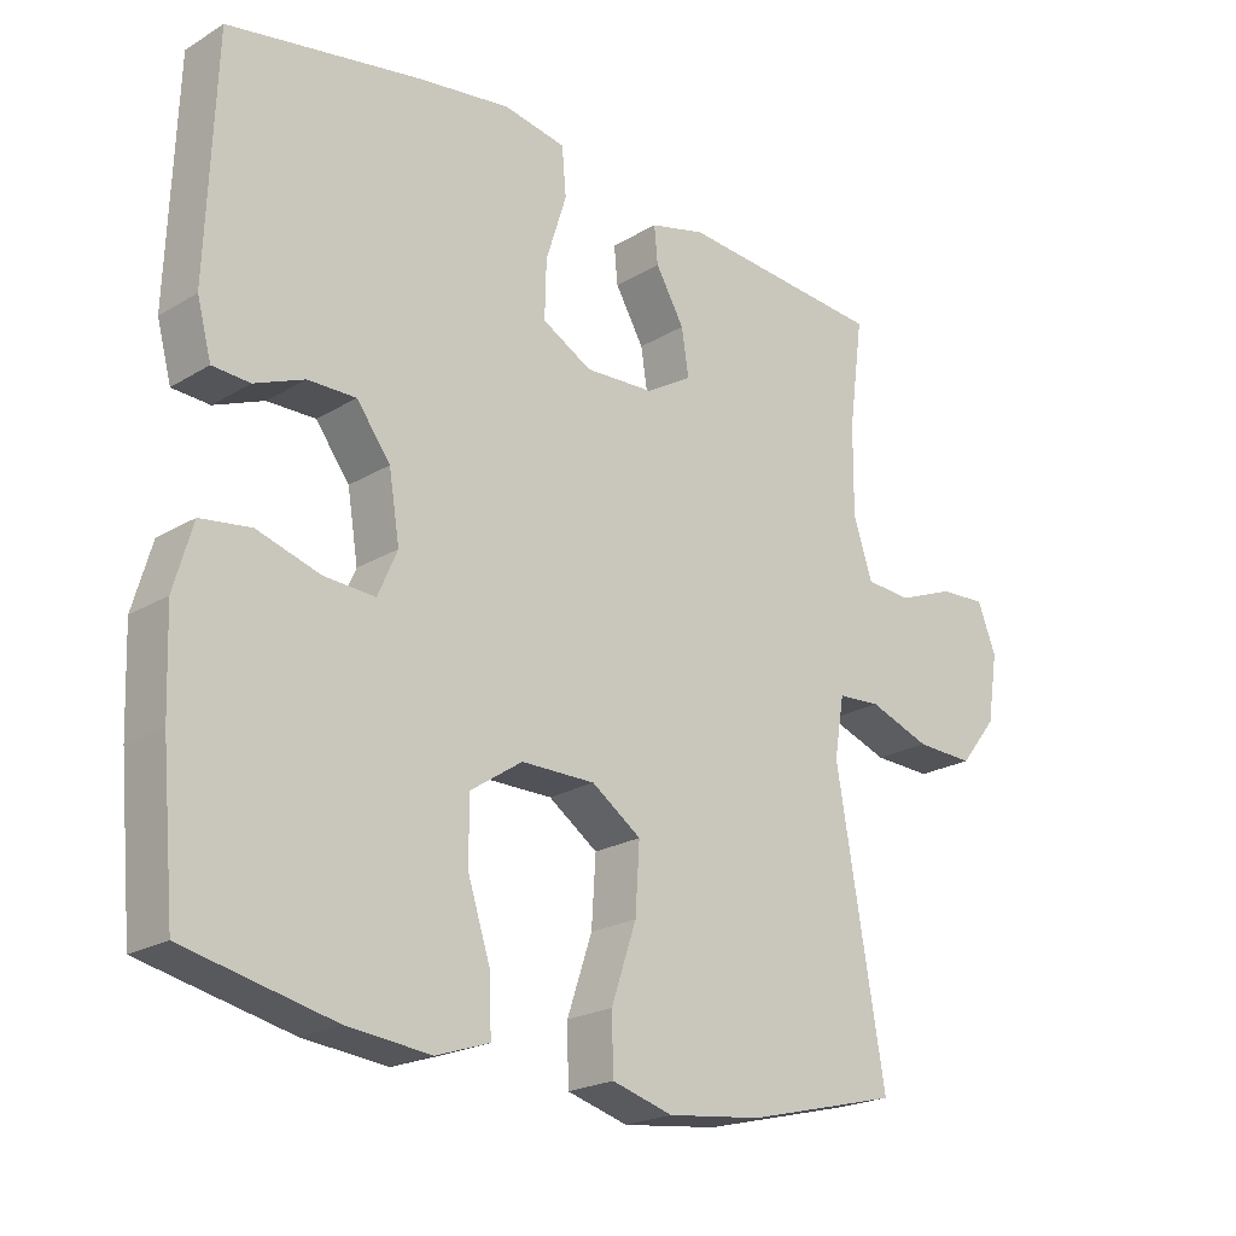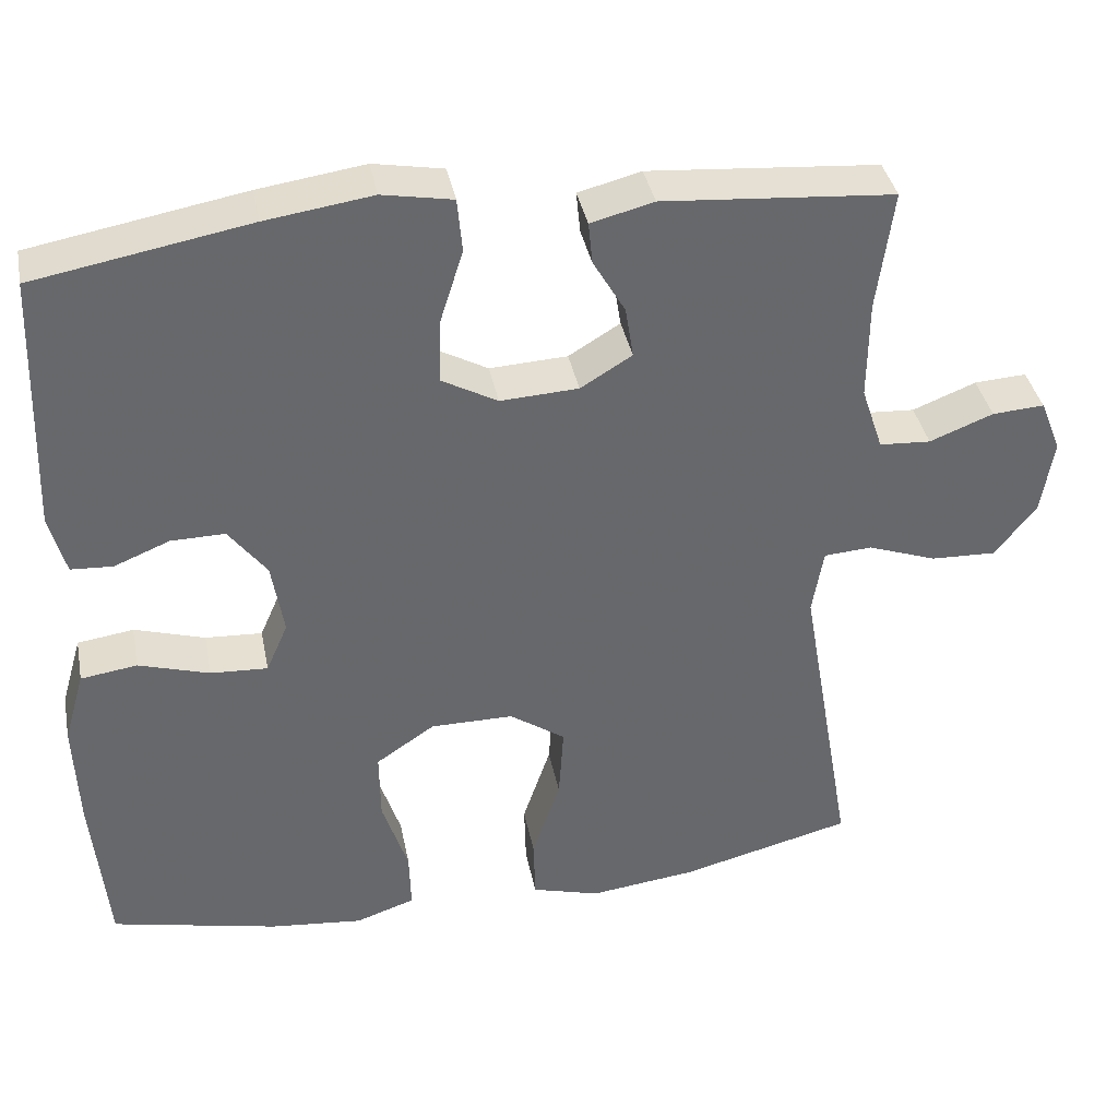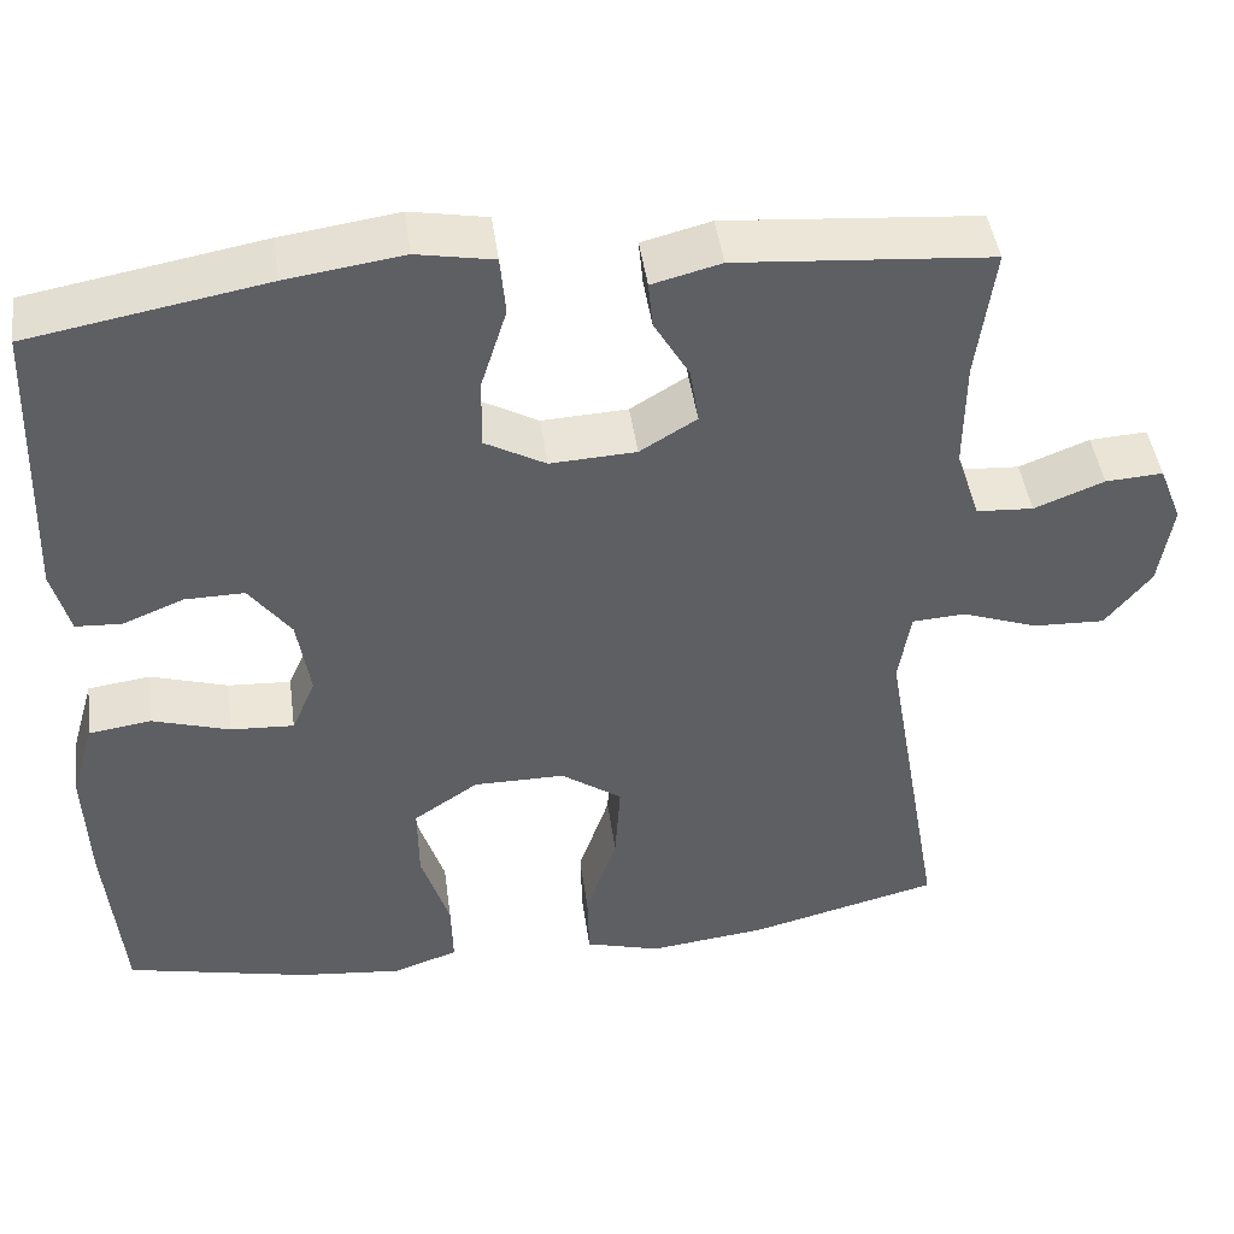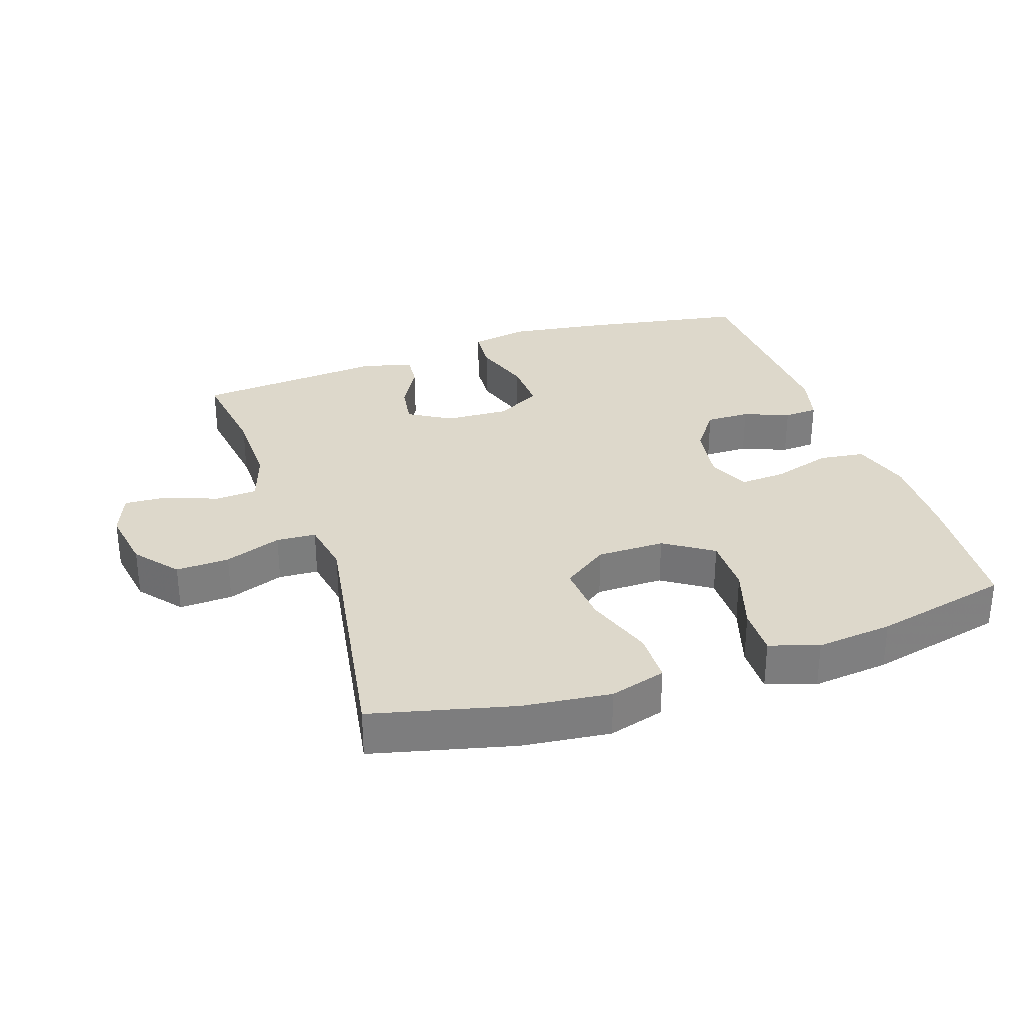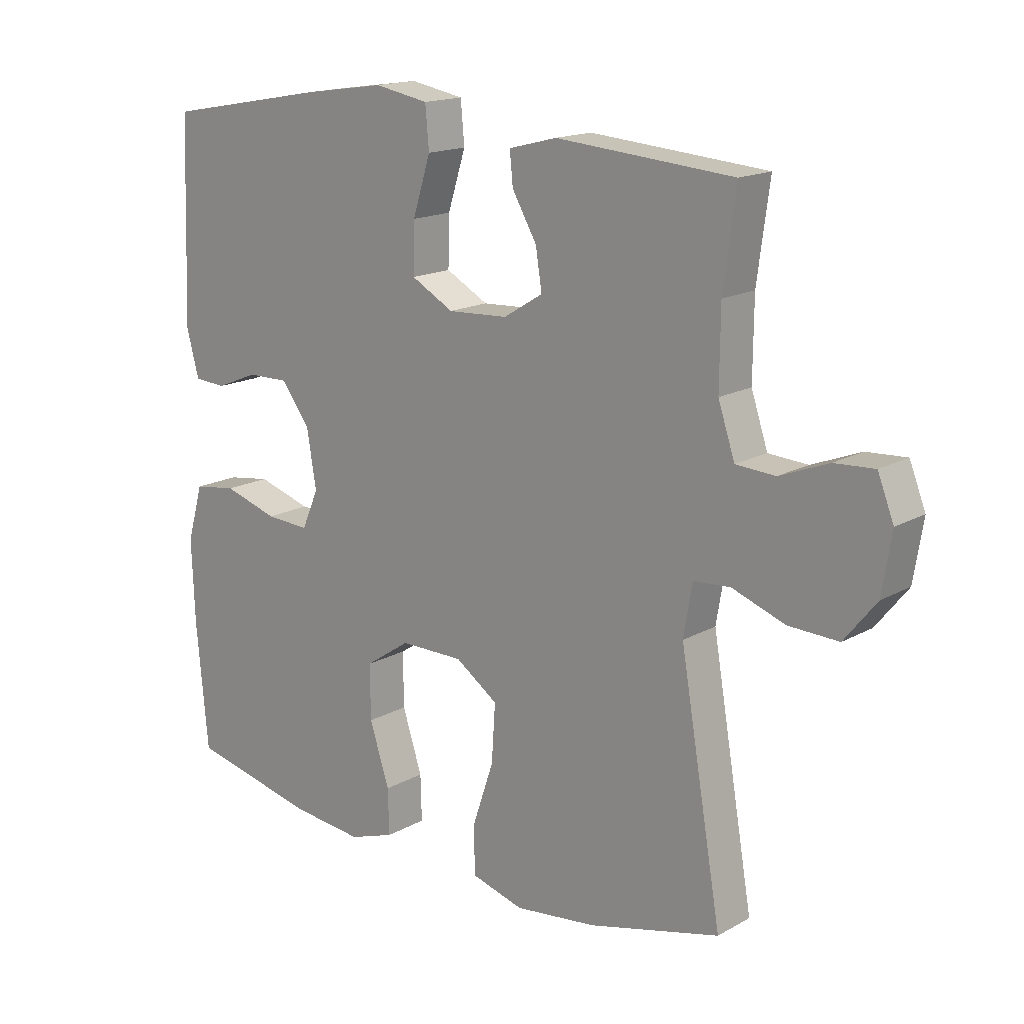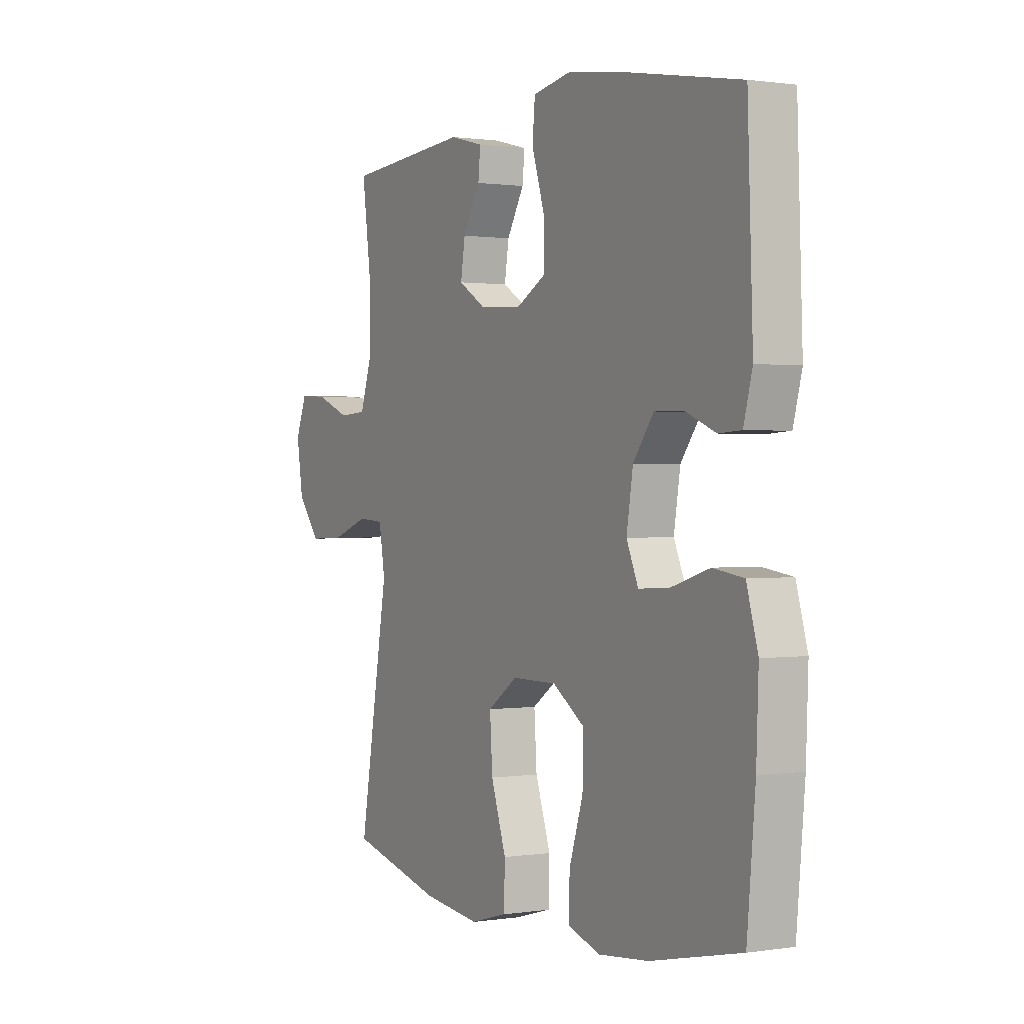
<metadata>
{"format":"obj","ext":"obj","renderer":"f3d","projection":"perspective","resolution":1024,"background":"white","views":[{"elev":-21.6,"azim":-43.4,"up":"+Z"},{"elev":38.1,"azim":-11.1,"up":"+Z"},{"elev":45.0,"azim":-7.8,"up":"+Z"},{"elev":31.2,"azim":161.0,"up":"+Y"},{"elev":16.3,"azim":41.3,"up":"+Z"},{"elev":0.8,"azim":-119.5,"up":"+Z"}]}
</metadata>
<code>
v -0.5 0.07 0.5
v -0.234 0.07 0.548
v -0.102 0.07 0.567
v -0.015 0.07 0.551
v -0.009 0.07 0.484
v -0.038 0.07 0.392
v -0.04 0.07 0.312
v 0.029 0.07 0.274
v 0.126 0.07 0.279
v 0.19 0.07 0.318
v 0.18 0.07 0.382
v 0.14 0.07 0.451
v 0.135 0.07 0.503
v 0.213 0.07 0.523
v 0.5 0.07 0.5
v 0.48 0.07 0.35
v 0.479 0.07 0.226
v 0.506 0.07 0.145
v 0.57 0.07 0.141
v 0.649 0.07 0.172
v 0.714 0.07 0.176
v 0.74 0.07 0.11
v 0.725 0.07 0.015
v 0.673 0.07 -0.05
v 0.592 0.07 -0.047
v 0.506 0.07 -0.016
v 0.446 0.07 -0.02
v 0.432 0.07 -0.103
v 0.5 0.07 -0.5
v 0.286 0.07 -0.554
v 0.153 0.07 -0.57
v 0.068 0.07 -0.546
v 0.066 0.07 -0.468
v 0.101 0.07 -0.364
v 0.107 0.07 -0.271
v 0.038 0.07 -0.223
v -0.065 0.07 -0.223
v -0.138 0.07 -0.272
v -0.137 0.07 -0.36
v -0.105 0.07 -0.459
v -0.103 0.07 -0.533
v -0.177 0.07 -0.558
v -0.293 0.07 -0.546
v -0.5 0.07 -0.5
v -0.519 0.07 -0.294
v -0.524 0.07 -0.16
v -0.498 0.07 -0.07
v -0.428 0.07 -0.06
v -0.34 0.07 -0.087
v -0.269 0.07 -0.091
v -0.242 0.07 -0.029
v -0.257 0.07 0.063
v -0.304 0.07 0.126
v -0.371 0.07 0.125
v -0.44 0.07 0.097
v -0.492 0.07 0.1
v -0.512 0.07 0.175
v -0.5 0 0.5
v -0.234 0 0.548
v -0.102 0 0.567
v -0.015 0 0.551
v -0.009 0 0.484
v -0.038 0 0.392
v -0.04 0 0.312
v 0.029 0 0.274
v 0.126 0 0.279
v 0.19 0 0.318
v 0.18 0 0.382
v 0.14 0 0.451
v 0.135 0 0.503
v 0.213 0 0.523
v 0.5 0 0.5
v 0.48 0 0.35
v 0.479 0 0.226
v 0.506 0 0.145
v 0.57 0 0.141
v 0.649 0 0.172
v 0.714 0 0.176
v 0.74 0 0.11
v 0.725 0 0.015
v 0.673 0 -0.05
v 0.592 0 -0.047
v 0.506 0 -0.016
v 0.446 0 -0.02
v 0.432 0 -0.103
v 0.5 0 -0.5
v 0.286 0 -0.554
v 0.153 0 -0.57
v 0.068 0 -0.546
v 0.066 0 -0.468
v 0.101 0 -0.364
v 0.107 0 -0.271
v 0.038 0 -0.223
v -0.065 0 -0.223
v -0.138 0 -0.272
v -0.137 0 -0.36
v -0.105 0 -0.459
v -0.103 0 -0.533
v -0.177 0 -0.558
v -0.293 0 -0.546
v -0.5 0 -0.5
v -0.519 0 -0.294
v -0.524 0 -0.16
v -0.498 0 -0.07
v -0.428 0 -0.06
v -0.34 0 -0.087
v -0.269 0 -0.091
v -0.242 0 -0.029
v -0.257 0 0.063
v -0.304 0 0.126
v -0.371 0 0.125
v -0.44 0 0.097
v -0.492 0 0.1
v -0.512 0 0.175
f 4 5 6
f 3 4 6
f 2 3 6
f 1 2 6
f 57 1 6
f 56 57 6
f 55 56 6
f 54 55 6
f 53 54 6 7
f 52 53 7 8
f 51 52 8 9
f 50 51 9 10
f 47 48 49
f 46 47 49
f 45 46 49
f 44 45 49
f 43 44 49
f 42 43 49
f 41 42 49
f 40 41 49
f 39 40 49
f 38 39 49 50
f 37 38 50 10
f 32 33 34
f 31 32 34
f 30 31 34
f 29 30 34
f 28 29 34
f 27 28 34 35
f 24 25 26
f 23 24 26
f 22 23 26
f 21 22 26
f 20 21 26
f 19 20 26
f 18 19 26 27
f 27 35 36
f 18 27 36
f 17 18 36
f 14 15 16
f 13 14 16
f 12 13 16
f 11 12 16
f 10 11 16 17
f 10 17 36 37
f 63 62 61
f 63 61 60
f 63 60 59
f 63 59 58
f 63 58 114
f 63 114 113
f 63 113 112
f 63 112 111
f 64 63 111 110
f 65 64 110 109
f 66 65 109 108
f 67 66 108 107
f 106 105 104
f 106 104 103
f 106 103 102
f 106 102 101
f 106 101 100
f 106 100 99
f 106 99 98
f 106 98 97
f 106 97 96
f 107 106 96 95
f 67 107 95 94
f 91 90 89
f 91 89 88
f 91 88 87
f 91 87 86
f 91 86 85
f 92 91 85 84
f 83 82 81
f 83 81 80
f 83 80 79
f 83 79 78
f 83 78 77
f 83 77 76
f 84 83 76 75
f 93 92 84
f 93 84 75
f 93 75 74
f 73 72 71
f 73 71 70
f 73 70 69
f 73 69 68
f 74 73 68 67
f 94 93 74 67
f 1 58 59 2
f 2 59 60 3
f 3 60 61 4
f 4 61 62 5
f 5 62 63 6
f 6 63 64 7
f 7 64 65 8
f 8 65 66 9
f 9 66 67 10
f 10 67 68 11
f 11 68 69 12
f 12 69 70 13
f 13 70 71 14
f 14 71 72 15
f 15 72 73 16
f 16 73 74 17
f 17 74 75 18
f 18 75 76 19
f 19 76 77 20
f 20 77 78 21
f 21 78 79 22
f 22 79 80 23
f 23 80 81 24
f 24 81 82 25
f 25 82 83 26
f 26 83 84 27
f 27 84 85 28
f 28 85 86 29
f 29 86 87 30
f 30 87 88 31
f 31 88 89 32
f 32 89 90 33
f 33 90 91 34
f 34 91 92 35
f 35 92 93 36
f 36 93 94 37
f 37 94 95 38
f 38 95 96 39
f 39 96 97 40
f 40 97 98 41
f 41 98 99 42
f 42 99 100 43
f 43 100 101 44
f 44 101 102 45
f 45 102 103 46
f 46 103 104 47
f 47 104 105 48
f 48 105 106 49
f 49 106 107 50
f 50 107 108 51
f 51 108 109 52
f 52 109 110 53
f 53 110 111 54
f 54 111 112 55
f 55 112 113 56
f 56 113 114 57
f 57 114 58 1

</code>
